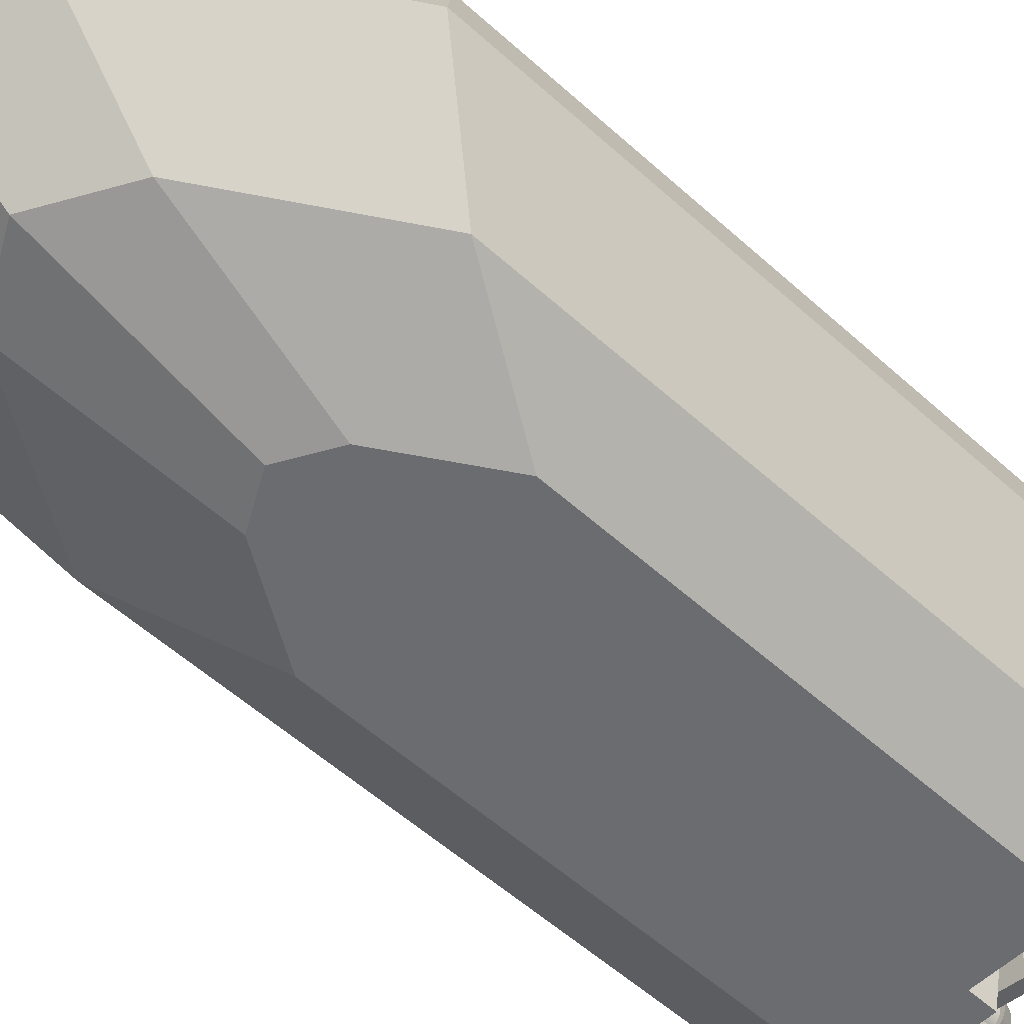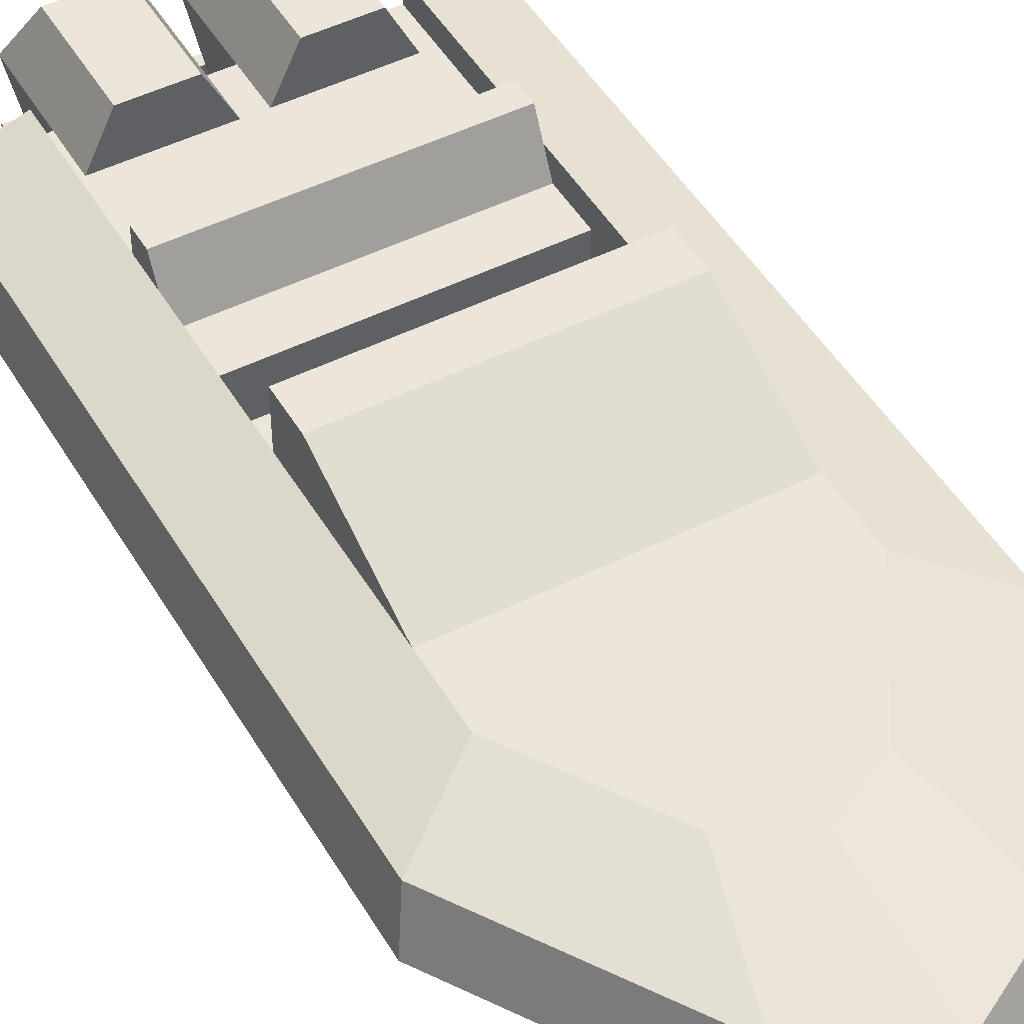
<metadata>
{"format":"obj","ext":"obj","renderer":"f3d","projection":"perspective","resolution":1024,"background":"white","views":[{"elev":-53.7,"azim":-134.2,"up":"+Y"},{"elev":48.0,"azim":150.6,"up":"+Y"}]}
</metadata>
<code>
g boat_019
v 0.2968 0.2 -1.392
v 4.331e-15 0.2 -1.556
v 0.1781 0 -0.6811
v 4.331e-15 0 -0.7796
v 0.407 0 1.585
v -0.407 0 1.585
v 0.6783 0.2 1.585
v -0.6783 0.2 1.585
v 0.8925 0.6 1.585
v -0.8925 0.6 1.585
v 4.331e-15 0.6 -2.085
v -0.2968 0.2 -1.392
v -0.3905 0.6 -1.869
v -0.8925 0.6 -1.073
v -0.6783 0.2 -0.7863
v 0.3905 0.6 -1.869
v 0.6783 0.2 -0.7863
v 0.407 0 -0.3179
v -0.1781 0 -0.6811
v -0.407 0 -0.3179
v 0.8925 0.6 -1.073
v -0.8479 0.8 -1.013
v -0.8479 0.8 1.585
v -0.5511 0.9 -0.517
v 0.5511 1.125 0.008007
v 0.5511 0.9 -0.517
v -0.5511 1.125 0.008007
v -0.5511 0.9 0.8126
v -0.5511 0.8 0.9626
v -0.5511 0.8 0.7626
v -0.5511 0.9 0.9626
v -0.5511 0.8 0.5626
v -0.5511 0.9 0.183
v -0.5511 0.6 0.183
v -0.5511 0.6 0.5626
v -0.5511 0.9 1.585
v -0.5511 0.8 1.585
v 0.5511 0.9 0.183
v 0.5511 0.9 0.9626
v 0.5511 0.9 0.8126
v 0.5511 0.9 1.585
v 0.5511 0.9 -0.7966
v 0.8479 0.8 1.585
v 0.8479 0.8 -1.013
v 0.5511 0.8 1.585
v 4.331e-15 0.8 -1.975
v 0.371 0.8 -1.769
v 0.2412 0.9 -1.288
v -1.444e-15 0.9 -1.422
v -0.2412 0.9 -1.288
v -0.5511 0.9 -0.7966
v -0.371 0.8 -1.769
v -0.5511 1 0.8626
v 0.5511 1 0.9626
v 0.5511 1 0.8626
v -0.5511 1 0.9626
v 0.5511 0.6 0.5626
v 0.5511 0.8 0.5626
v 0.5511 0.8 0.7626
v 0.5511 0.8 0.9626
v 0.5511 1.125 0.183
v -0.5511 1.125 0.183
v 0.5511 0.6 0.183
f 3 2 1
f 2 3 4
f 7 6 5
f 6 7 8
f 9 8 7
f 8 9 10
f 12 11 2
f 11 12 13
f 12 14 13
f 14 12 15
f 1 11 16
f 11 1 2
f 5 17 7
f 17 5 18
f 20 12 19
f 12 20 15
f 15 10 14
f 10 15 8
f 21 1 16
f 1 21 17
f 18 1 17
f 1 18 3
f 6 18 5
f 18 6 3
f 3 6 4
f 4 6 19
f 19 6 20
f 19 2 4
f 2 19 12
f 9 17 21
f 17 9 7
f 8 20 6
f 20 8 15
f 1 2 3
f 4 3 2
f 10 22 14
f 22 10 23
f 14 22 10
f 23 10 22
f 26 25 24
f 27 24 25
f 30 29 28
f 31 28 29
f 30 28 32
f 28 33 32
f 34 32 33
f 32 34 35
f 31 29 36
f 37 36 29
f 40 39 38
f 41 38 39
f 41 26 38
f 41 42 26
f 43 42 41
f 42 43 44
f 38 39 40
f 39 38 41
f 38 26 41
f 26 42 41
f 41 42 43
f 44 43 42
f 41 45 43
f 23 43 45
f 10 43 23
f 43 10 9
f 23 45 37
f 23 37 36
f 43 45 41
f 45 43 23
f 23 43 10
f 9 10 43
f 37 45 23
f 36 37 23
f 10 9 8
f 7 8 9
f 8 7 6
f 5 6 7
f 46 16 11
f 16 46 47
f 11 16 46
f 47 46 16
f 48 26 42
f 26 48 24
f 24 48 49
f 24 49 50
f 24 50 51
f 42 26 48
f 24 48 26
f 49 48 24
f 50 49 24
f 51 50 24
f 36 29 31
f 29 36 37
f 14 52 13
f 52 14 22
f 13 52 14
f 22 14 52
f 55 54 53
f 56 53 54
f 46 48 47
f 48 46 49
f 47 48 46
f 49 46 48
f 35 57 32
f 58 32 57
f 2 11 12
f 13 12 11
f 13 14 12
f 15 12 14
f 47 42 44
f 42 47 48
f 44 42 47
f 48 47 42
f 16 11 1
f 2 1 11
f 58 59 32
f 30 32 59
f 59 60 30
f 29 30 60
f 60 45 29
f 37 29 45
f 38 33 61
f 62 61 33
f 33 38 34
f 63 34 38
f 7 17 5
f 18 5 17
f 52 11 13
f 11 52 46
f 13 11 52
f 46 52 11
f 19 12 20
f 15 20 12
f 52 49 46
f 49 52 50
f 46 49 52
f 50 52 49
f 14 10 15
f 8 15 10
f 52 51 50
f 51 52 22
f 50 51 52
f 22 52 51
f 16 1 21
f 17 21 1
f 24 27 33
f 62 33 27
f 17 1 18
f 3 18 1
f 28 53 31
f 56 31 53
f 5 18 6
f 3 6 18
f 4 6 3
f 19 6 4
f 20 6 19
f 40 39 55
f 54 55 39
f 63 57 34
f 35 34 57
f 4 2 19
f 12 19 2
f 21 17 9
f 7 9 17
f 44 9 21
f 9 44 43
f 21 9 44
f 43 44 9
f 63 38 57
f 58 57 38
f 40 58 38
f 59 58 40
f 59 40 60
f 39 60 40
f 60 39 45
f 41 45 39
f 6 20 8
f 15 8 20
f 47 21 16
f 21 47 44
f 16 21 47
f 44 47 21
f 60 29 39
f 31 39 29
f 54 39 31
f 56 54 31
f 26 38 25
f 61 25 38
f 22 24 51
f 24 22 33
f 33 22 28
f 23 28 22
f 36 28 23
f 28 36 31
f 51 24 22
f 33 22 24
f 28 22 33
f 22 28 23
f 23 28 36
f 31 36 28
f 45 39 60
f 39 45 41
f 29 45 60
f 45 29 37
f 25 61 27
f 62 27 61
f 24 25 26
f 25 24 27
f 61 33 38
f 33 61 62
f 33 27 24
f 27 33 62
f 25 38 26
f 38 25 61
f 27 61 25
f 61 27 62
f 24 38 26
f 38 24 33
f 26 38 24
f 33 24 38
f 30 59 28
f 40 28 59
f 53 28 40
f 55 53 40
f 28 29 30
f 29 28 31
f 32 28 30
f 32 33 28
f 33 32 34
f 35 34 32
f 30 60 59
f 60 30 29
f 38 34 63
f 34 38 33
f 34 57 63
f 57 34 35
f 57 38 63
f 38 57 58
f 38 58 40
f 40 58 59
f 60 40 59
f 40 60 39
f 53 54 55
f 54 53 56
f 32 57 35
f 57 32 58
f 32 59 58
f 59 32 30
f 31 53 28
f 53 31 56
f 55 39 40
f 39 55 54
f 39 29 60
f 29 39 31
f 31 39 54
f 31 54 56
f 28 59 30
f 59 28 40
f 40 28 53
f 40 53 55
g Group
v -0.05 0.4925 2.01
v -0.05 0.4925 1.96
v -0.05 0.3825 2.01
v -0.05 0.3825 1.96
v -0.49 0.4925 1.96
v -0.49 0.4925 2.01
v -0.49 0.3825 1.96
v -0.49 0.3825 2.01
v -0.325 0.6575 1.96
v -0.215 0.6575 1.96
v -0.325 0.6575 2.01
v -0.215 0.6575 2.01
v -0.215 0.2175 1.96
v -0.325 0.2175 1.96
v -0.215 0.2175 2.01
v -0.325 0.2175 2.01
v -0.2394 0.4681 1.96
v -0.2394 0.4681 2.01
v -0.2394 0.4069 1.96
v -0.3006 0.4069 1.96
v -0.3006 0.4681 1.96
v -0.2394 0.4069 2.01
v -0.3006 0.4681 2.01
v -0.3006 0.4069 2.01
f 66 65 64
f 65 66 67
f 70 69 68
f 69 70 71
f 74 73 72
f 73 74 75
f 78 77 76
f 77 78 79
f 81 65 80
f 65 81 64
f 81 73 75
f 73 81 80
f 77 82 76
f 82 77 80
f 80 77 83
f 84 80 83
f 70 84 83
f 84 70 68
f 72 80 84
f 80 72 73
f 65 82 80
f 82 65 67
f 85 76 82
f 76 85 78
f 84 74 72
f 74 84 86
f 83 71 70
f 71 83 87
f 81 66 64
f 66 81 85
f 79 85 81
f 85 79 78
f 79 81 87
f 81 86 87
f 86 71 87
f 71 86 69
f 81 74 86
f 74 81 75
f 77 87 83
f 87 77 79
f 68 86 84
f 86 68 69
f 66 82 67
f 82 66 85
f 64 65 66
f 67 66 65
f 68 69 70
f 71 70 69
f 72 73 74
f 75 74 73
f 76 77 78
f 79 78 77
f 80 65 81
f 64 81 65
f 75 73 81
f 80 81 73
f 76 82 77
f 80 77 82
f 83 77 80
f 83 80 84
f 83 84 70
f 68 70 84
f 84 80 72
f 73 72 80
f 80 82 65
f 67 65 82
f 82 76 85
f 78 85 76
f 72 74 84
f 86 84 74
f 70 71 83
f 87 83 71
f 64 66 81
f 85 81 66
f 81 85 79
f 78 79 85
f 87 81 79
f 87 86 81
f 87 71 86
f 69 86 71
f 86 74 81
f 75 81 74
f 83 87 77
f 79 77 87
f 84 86 68
f 69 68 86
f 67 82 66
f 85 66 82
g Group
v 0.49 0.4925 2.01
v 0.49 0.4925 1.96
v 0.49 0.3825 2.01
v 0.49 0.3825 1.96
v 0.05 0.4925 1.96
v 0.05 0.4925 2.01
v 0.05 0.3825 1.96
v 0.05 0.3825 2.01
v 0.215 0.6575 1.96
v 0.325 0.6575 1.96
v 0.215 0.6575 2.01
v 0.325 0.6575 2.01
v 0.325 0.2175 1.96
v 0.215 0.2175 1.96
v 0.325 0.2175 2.01
v 0.215 0.2175 2.01
v 0.3006 0.4681 1.96
v 0.3006 0.4681 2.01
v 0.3006 0.4069 1.96
v 0.2394 0.4069 1.96
v 0.2394 0.4681 1.96
v 0.3006 0.4069 2.01
v 0.2394 0.4681 2.01
v 0.2394 0.4069 2.01
f 90 89 88
f 89 90 91
f 94 93 92
f 93 94 95
f 98 97 96
f 97 98 99
f 102 101 100
f 101 102 103
f 105 89 104
f 89 105 88
f 105 97 99
f 97 105 104
f 101 106 100
f 106 101 104
f 104 101 107
f 108 104 107
f 94 108 107
f 108 94 92
f 96 104 108
f 104 96 97
f 89 106 104
f 106 89 91
f 109 100 106
f 100 109 102
f 108 98 96
f 98 108 110
f 111 94 107
f 94 111 95
f 105 90 88
f 90 105 109
f 103 109 105
f 109 103 102
f 103 105 111
f 105 110 111
f 110 95 111
f 95 110 93
f 105 98 110
f 98 105 99
f 101 111 107
f 111 101 103
f 92 110 108
f 110 92 93
f 90 106 91
f 106 90 109
f 88 89 90
f 91 90 89
f 92 93 94
f 95 94 93
f 96 97 98
f 99 98 97
f 100 101 102
f 103 102 101
f 104 89 105
f 88 105 89
f 99 97 105
f 104 105 97
f 100 106 101
f 104 101 106
f 107 101 104
f 107 104 108
f 107 108 94
f 92 94 108
f 108 104 96
f 97 96 104
f 104 106 89
f 91 89 106
f 106 100 109
f 102 109 100
f 96 98 108
f 110 108 98
f 107 94 111
f 95 111 94
f 88 90 105
f 109 105 90
f 105 109 103
f 102 103 109
f 111 105 103
f 111 110 105
f 111 95 110
f 93 110 95
f 110 98 105
f 99 105 98
f 107 111 101
f 103 101 111
f 108 110 92
f 93 92 110
f 91 106 90
f 109 90 106
g Group
v 0.495 0.8 1.935
v 0.045 0.8 1.935
v 0.395 1 1.835
v 0.145 1 1.835
v 0.045 0.8 1.385
v 0.495 0.8 1.385
v 0.145 1 1.385
v 0.395 1 1.385
v 0.495 0.8 1.585
v 0.045 0.8 1.585
v 0.145 0.3 1.685
v 0.395 0.3 1.685
v 0.145 0.3 1.935
v 0.305 0.3769 1.935
v 0.395 0.3 1.935
v 0.3195 0.388 1.935
v 0.3306 0.4025 1.935
v 0.3376 0.4194 1.935
v 0.2881 0.3699 1.935
v 0.27 0.3675 1.935
v 0.34 0.4375 1.935
v 0.3376 0.4556 1.935
v 0.3306 0.4725 1.935
v 0.3195 0.487 1.935
v 0.305 0.4981 1.935
v 0.2881 0.5051 1.935
v 0.27 0.5075 1.935
v 0.2519 0.3699 1.935
v 0.2519 0.5051 1.935
v 0.235 0.4981 1.935
v 0.2205 0.487 1.935
v 0.2094 0.4725 1.935
v 0.2024 0.4556 1.935
v 0.2 0.4375 1.935
v 0.2024 0.4194 1.935
v 0.2094 0.4025 1.935
v 0.2205 0.388 1.935
v 0.235 0.3769 1.935
v 0.34 0.4375 2.035
v 0.3376 0.4194 2.035
v 0.3376 0.4556 2.035
v 0.3306 0.4725 2.035
v 0.3195 0.487 2.035
v 0.305 0.4981 2.035
v 0.2881 0.5051 2.035
v 0.27 0.5075 2.035
v 0.2519 0.5051 2.035
v 0.235 0.4981 2.035
v 0.2205 0.487 2.035
v 0.2094 0.4725 2.035
v 0.2024 0.4556 2.035
v 0.2 0.4375 2.035
v 0.2024 0.4194 2.035
v 0.2094 0.4025 2.035
v 0.2205 0.388 2.035
v 0.235 0.3769 2.035
v 0.2519 0.3699 2.035
v 0.27 0.3675 2.035
v 0.2881 0.3699 2.035
v 0.305 0.3769 2.035
v 0.3195 0.388 2.035
v 0.3306 0.4025 2.035
v 0.27 0.3719 2.085
v 0.253 0.3741 2.085
v 0.287 0.3741 2.085
v 0.3028 0.3807 2.085
v 0.2372 0.3807 2.085
v 0.3164 0.3911 2.085
v 0.2236 0.3911 2.085
v 0.3268 0.4047 2.085
v 0.2132 0.4047 2.085
v 0.3334 0.4205 2.085
v 0.2066 0.4205 2.085
v 0.3356 0.4375 2.085
v 0.2044 0.4375 2.085
v 0.3334 0.4545 2.085
v 0.2066 0.4545 2.085
v 0.3268 0.4703 2.085
v 0.2132 0.4703 2.085
v 0.3164 0.4839 2.085
v 0.2236 0.4839 2.085
v 0.3028 0.4943 2.085
v 0.2372 0.4943 2.085
v 0.253 0.5009 2.085
v 0.287 0.5009 2.085
v 0.27 0.5031 2.085
v 0.3458 0.4813 2.035
v 0.3545 0.4601 2.035
v 0.3575 0.4375 2.035
v 0.3545 0.4149 2.035
v 0.1942 0.4813 2.035
v 0.2081 0.4994 2.035
v 0.1825 0.4375 2.035
v 0.1855 0.4601 2.035
v 0.2263 0.5133 2.035
v 0.27 0.525 2.035
v 0.2474 0.522 2.035
v 0.1855 0.4149 2.035
v 0.3319 0.4994 2.035
v 0.2926 0.522 2.035
v 0.3137 0.5133 2.035
v 0.2926 0.353 2.035
v 0.27 0.35 2.035
v 0.2474 0.353 2.035
v 0.2263 0.3617 2.035
v 0.2081 0.3756 2.035
v 0.3137 0.3617 2.035
v 0.1942 0.3937 2.035
v 0.3458 0.3937 2.035
v 0.3319 0.3756 2.035
f 114 113 112
f 113 114 115
f 118 117 116
f 117 118 119
f 121 117 120
f 117 121 116
f 120 113 121
f 113 120 112
f 121 123 122
f 123 121 120
f 126 125 124
f 125 126 127
f 127 126 128
f 128 126 129
f 129 126 112
f 124 125 130
f 124 130 131
f 129 112 132
f 132 112 133
f 133 112 134
f 134 112 135
f 135 112 136
f 136 112 137
f 137 112 138
f 139 124 131
f 113 138 112
f 113 140 138
f 113 141 140
f 113 142 141
f 113 143 142
f 113 144 143
f 113 145 144
f 113 146 145
f 124 146 113
f 146 124 147
f 147 124 148
f 148 124 149
f 149 124 139
f 112 123 120
f 123 112 126
f 114 117 119
f 117 114 120
f 120 114 112
f 122 113 121
f 113 122 124
f 118 114 119
f 114 118 115
f 121 118 116
f 118 121 115
f 115 121 113
f 124 123 126
f 123 124 122
f 150 129 132
f 129 150 151
f 152 132 133
f 132 152 150
f 153 133 134
f 133 153 152
f 154 134 135
f 134 154 153
f 136 154 135
f 154 136 155
f 137 155 136
f 155 137 156
f 138 156 137
f 156 138 157
f 140 157 138
f 157 140 158
f 141 158 140
f 158 141 159
f 142 159 141
f 159 142 160
f 161 142 143
f 142 161 160
f 162 143 144
f 143 162 161
f 163 144 145
f 144 163 162
f 164 145 146
f 145 164 163
f 165 146 147
f 146 165 164
f 166 147 148
f 147 166 165
f 166 149 167
f 149 166 148
f 167 139 168
f 139 167 149
f 168 131 169
f 131 168 139
f 169 130 170
f 130 169 131
f 170 125 171
f 125 170 130
f 171 127 172
f 127 171 125
f 173 127 128
f 127 173 172
f 151 128 129
f 128 151 173
f 176 175 174
f 175 176 177
f 175 177 178
f 178 177 179
f 178 179 180
f 180 179 181
f 180 181 182
f 182 181 183
f 182 183 184
f 184 183 185
f 184 185 186
f 186 185 187
f 186 187 188
f 188 187 189
f 188 189 190
f 190 189 191
f 190 191 192
f 192 191 193
f 192 193 194
f 194 193 195
f 195 193 196
f 195 196 197
f 189 199 198
f 199 189 187
f 185 201 200
f 201 185 183
f 187 200 199
f 200 187 185
f 190 203 202
f 203 190 192
f 186 205 204
f 205 186 188
f 206 192 194
f 192 206 203
f 207 195 197
f 195 207 208
f 184 204 209
f 204 184 186
f 191 198 210
f 198 191 189
f 207 196 211
f 196 207 197
f 211 193 212
f 193 211 196
f 208 194 195
f 194 208 206
f 212 191 210
f 191 212 193
f 188 202 205
f 202 188 190
f 176 214 213
f 214 176 174
f 178 215 175
f 215 178 216
f 175 214 174
f 214 175 215
f 180 216 178
f 216 180 217
f 177 213 218
f 213 177 176
f 182 209 219
f 209 182 184
f 183 220 201
f 220 183 181
f 179 218 221
f 218 179 177
f 181 221 220
f 221 181 179
f 180 219 217
f 219 180 182
f 204 164 209
f 164 204 163
f 165 209 164
f 209 165 219
f 205 163 204
f 163 205 162
f 166 219 165
f 219 166 217
f 205 161 162
f 161 205 202
f 202 160 161
f 160 202 203
f 203 159 160
f 159 203 206
f 206 158 159
f 158 206 208
f 208 157 158
f 157 208 207
f 211 157 207
f 157 211 156
f 212 156 211
f 156 212 155
f 210 155 212
f 155 210 154
f 198 154 210
f 154 198 153
f 199 153 198
f 153 199 152
f 199 150 152
f 150 199 200
f 200 151 150
f 151 200 201
f 201 173 151
f 173 201 220
f 220 172 173
f 172 220 221
f 221 171 172
f 171 221 218
f 218 170 171
f 170 218 213
f 213 169 170
f 169 213 214
f 215 169 214
f 169 215 168
f 216 168 215
f 168 216 167
f 217 167 216
f 167 217 166
g Group
v -0.045 0.8 1.935
v -0.495 0.8 1.935
v -0.145 1 1.835
v -0.395 1 1.835
v -0.495 0.8 1.385
v -0.045 0.8 1.385
v -0.395 1 1.385
v -0.145 1 1.385
v -0.045 0.8 1.585
v -0.495 0.8 1.585
v -0.395 0.3 1.685
v -0.145 0.3 1.685
v -0.395 0.3 1.935
v -0.235 0.3769 1.935
v -0.145 0.3 1.935
v -0.2205 0.388 1.935
v -0.2094 0.4025 1.935
v -0.2024 0.4194 1.935
v -0.2519 0.3699 1.935
v -0.27 0.3675 1.935
v -0.2 0.4375 1.935
v -0.2024 0.4556 1.935
v -0.2094 0.4725 1.935
v -0.2205 0.487 1.935
v -0.235 0.4981 1.935
v -0.2519 0.5051 1.935
v -0.27 0.5075 1.935
v -0.2881 0.3699 1.935
v -0.2881 0.5051 1.935
v -0.305 0.4981 1.935
v -0.3195 0.487 1.935
v -0.3306 0.4725 1.935
v -0.3376 0.4556 1.935
v -0.34 0.4375 1.935
v -0.3376 0.4194 1.935
v -0.3306 0.4025 1.935
v -0.3195 0.388 1.935
v -0.305 0.3769 1.935
v -0.2 0.4375 2.035
v -0.2024 0.4194 2.035
v -0.2024 0.4556 2.035
v -0.2094 0.4725 2.035
v -0.2205 0.487 2.035
v -0.235 0.4981 2.035
v -0.2519 0.5051 2.035
v -0.27 0.5075 2.035
v -0.2881 0.5051 2.035
v -0.305 0.4981 2.035
v -0.3195 0.487 2.035
v -0.3306 0.4725 2.035
v -0.3376 0.4556 2.035
v -0.34 0.4375 2.035
v -0.3376 0.4194 2.035
v -0.3306 0.4025 2.035
v -0.3195 0.388 2.035
v -0.305 0.3769 2.035
v -0.2881 0.3699 2.035
v -0.27 0.3675 2.035
v -0.2519 0.3699 2.035
v -0.235 0.3769 2.035
v -0.2205 0.388 2.035
v -0.2094 0.4025 2.035
v -0.27 0.3719 2.085
v -0.287 0.3741 2.085
v -0.253 0.3741 2.085
v -0.2372 0.3807 2.085
v -0.3028 0.3807 2.085
v -0.2236 0.3911 2.085
v -0.3164 0.3911 2.085
v -0.2132 0.4047 2.085
v -0.3268 0.4047 2.085
v -0.2066 0.4205 2.085
v -0.3334 0.4205 2.085
v -0.2044 0.4375 2.085
v -0.3356 0.4375 2.085
v -0.2066 0.4545 2.085
v -0.3334 0.4545 2.085
v -0.2132 0.4703 2.085
v -0.3268 0.4703 2.085
v -0.2236 0.4839 2.085
v -0.3164 0.4839 2.085
v -0.2372 0.4943 2.085
v -0.3028 0.4943 2.085
v -0.287 0.5009 2.085
v -0.253 0.5009 2.085
v -0.27 0.5031 2.085
v -0.1942 0.4813 2.035
v -0.1855 0.4601 2.035
v -0.1825 0.4375 2.035
v -0.1855 0.4149 2.035
v -0.3458 0.4813 2.035
v -0.3319 0.4994 2.035
v -0.3575 0.4375 2.035
v -0.3545 0.4601 2.035
v -0.3137 0.5133 2.035
v -0.27 0.525 2.035
v -0.2926 0.522 2.035
v -0.3545 0.4149 2.035
v -0.2081 0.4994 2.035
v -0.2474 0.522 2.035
v -0.2263 0.5133 2.035
v -0.2474 0.353 2.035
v -0.27 0.35 2.035
v -0.2926 0.353 2.035
v -0.3137 0.3617 2.035
v -0.3319 0.3756 2.035
v -0.2263 0.3617 2.035
v -0.3458 0.3937 2.035
v -0.1942 0.3937 2.035
v -0.2081 0.3756 2.035
f 224 223 222
f 223 224 225
f 228 227 226
f 227 228 229
f 231 227 230
f 227 231 226
f 230 223 231
f 223 230 222
f 231 233 232
f 233 231 230
f 236 235 234
f 235 236 237
f 237 236 238
f 238 236 239
f 239 236 222
f 234 235 240
f 234 240 241
f 239 222 242
f 242 222 243
f 243 222 244
f 244 222 245
f 245 222 246
f 246 222 247
f 247 222 248
f 249 234 241
f 223 248 222
f 223 250 248
f 223 251 250
f 223 252 251
f 223 253 252
f 223 254 253
f 223 255 254
f 223 256 255
f 234 256 223
f 256 234 257
f 257 234 258
f 258 234 259
f 259 234 249
f 222 233 230
f 233 222 236
f 224 227 229
f 227 224 230
f 230 224 222
f 232 223 231
f 223 232 234
f 228 224 229
f 224 228 225
f 231 228 226
f 228 231 225
f 225 231 223
f 234 233 236
f 233 234 232
f 260 239 242
f 239 260 261
f 262 242 243
f 242 262 260
f 263 243 244
f 243 263 262
f 264 244 245
f 244 264 263
f 246 264 245
f 264 246 265
f 247 265 246
f 265 247 266
f 248 266 247
f 266 248 267
f 250 267 248
f 267 250 268
f 251 268 250
f 268 251 269
f 252 269 251
f 269 252 270
f 271 252 253
f 252 271 270
f 272 253 254
f 253 272 271
f 273 254 255
f 254 273 272
f 274 255 256
f 255 274 273
f 275 256 257
f 256 275 274
f 276 257 258
f 257 276 275
f 276 259 277
f 259 276 258
f 277 249 278
f 249 277 259
f 278 241 279
f 241 278 249
f 279 240 280
f 240 279 241
f 280 235 281
f 235 280 240
f 281 237 282
f 237 281 235
f 283 237 238
f 237 283 282
f 261 238 239
f 238 261 283
f 286 285 284
f 285 286 287
f 285 287 288
f 288 287 289
f 288 289 290
f 290 289 291
f 290 291 292
f 292 291 293
f 292 293 294
f 294 293 295
f 294 295 296
f 296 295 297
f 296 297 298
f 298 297 299
f 298 299 300
f 300 299 301
f 300 301 302
f 302 301 303
f 302 303 304
f 304 303 305
f 305 303 306
f 305 306 307
f 299 309 308
f 309 299 297
f 295 311 310
f 311 295 293
f 297 310 309
f 310 297 295
f 300 313 312
f 313 300 302
f 296 315 314
f 315 296 298
f 316 302 304
f 302 316 313
f 318 307 317
f 307 318 305
f 294 314 319
f 314 294 296
f 301 308 320
f 308 301 299
f 317 306 321
f 306 317 307
f 321 303 322
f 303 321 306
f 318 304 305
f 304 318 316
f 322 301 320
f 301 322 303
f 298 312 315
f 312 298 300
f 286 324 323
f 324 286 284
f 288 325 285
f 325 288 326
f 285 324 284
f 324 285 325
f 290 326 288
f 326 290 327
f 287 323 328
f 323 287 286
f 292 319 329
f 319 292 294
f 293 330 311
f 330 293 291
f 289 328 331
f 328 289 287
f 291 331 330
f 331 291 289
f 290 329 327
f 329 290 292
f 314 274 319
f 274 314 273
f 275 319 274
f 319 275 329
f 315 273 314
f 273 315 272
f 276 329 275
f 329 276 327
f 315 271 272
f 271 315 312
f 312 270 271
f 270 312 313
f 313 269 270
f 269 313 316
f 316 268 269
f 268 316 318
f 318 267 268
f 267 318 317
f 321 267 317
f 267 321 266
f 322 266 321
f 266 322 265
f 320 265 322
f 265 320 264
f 308 264 320
f 264 308 263
f 309 263 308
f 263 309 262
f 309 260 262
f 260 309 310
f 310 261 260
f 261 310 311
f 311 283 261
f 283 311 330
f 330 282 283
f 282 330 331
f 331 281 282
f 281 331 328
f 328 280 281
f 280 328 323
f 323 279 280
f 279 323 324
f 325 279 324
f 279 325 278
f 326 278 325
f 278 326 277
f 327 277 326
f 277 327 276

</code>
